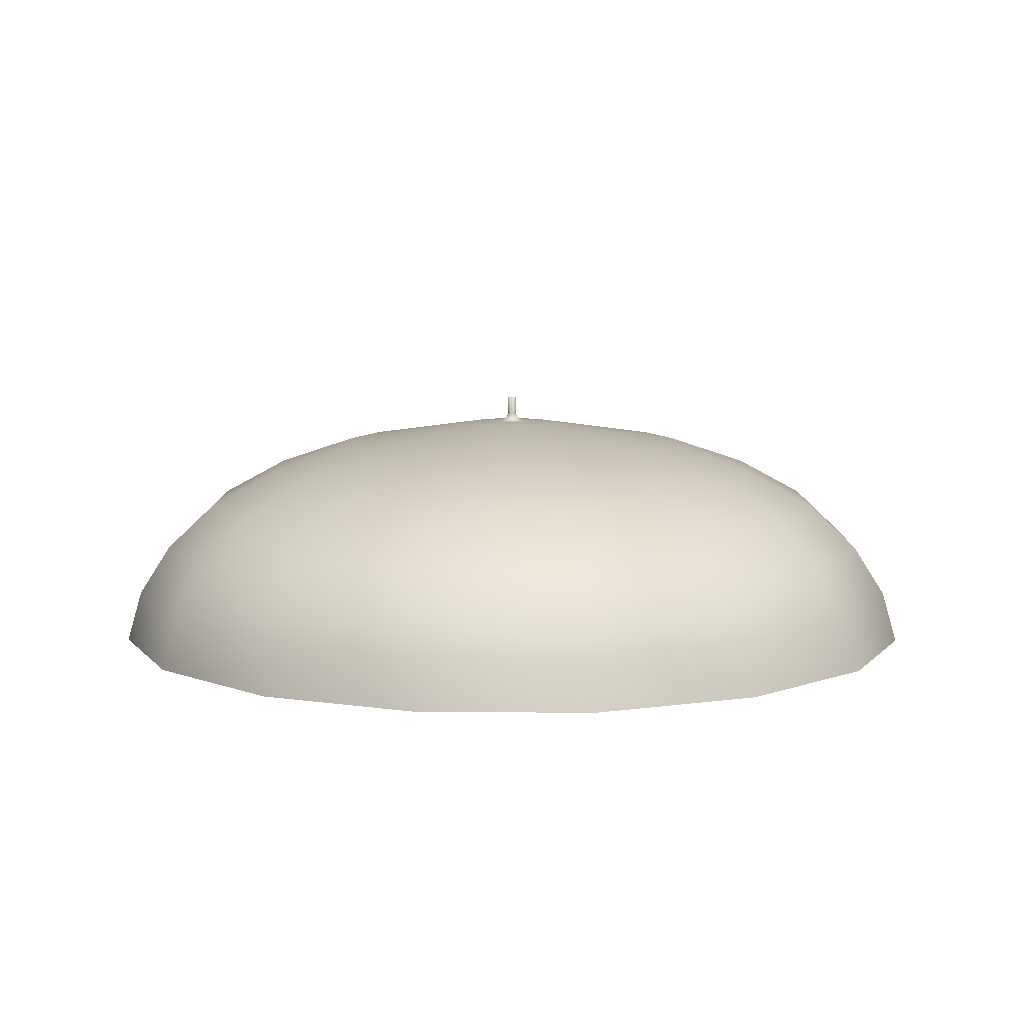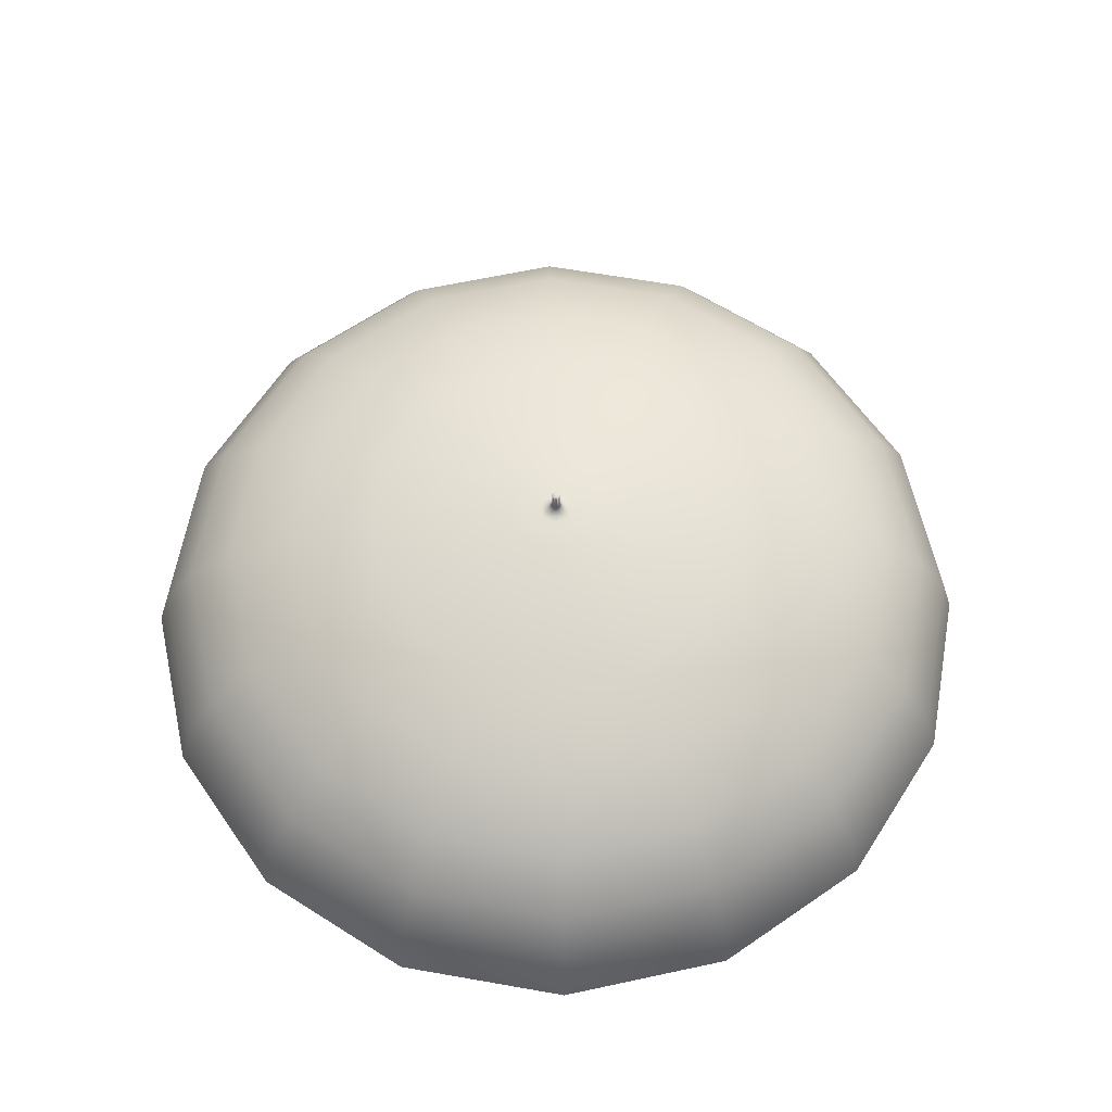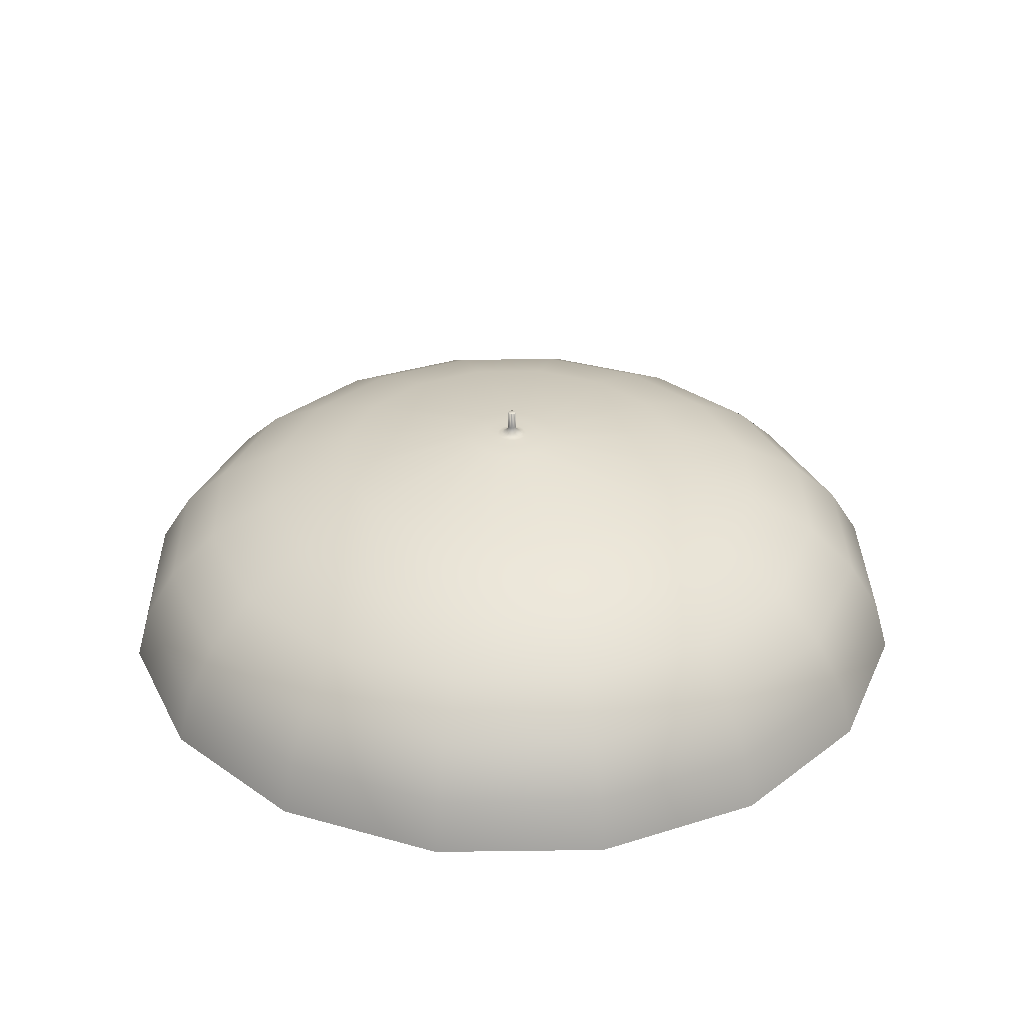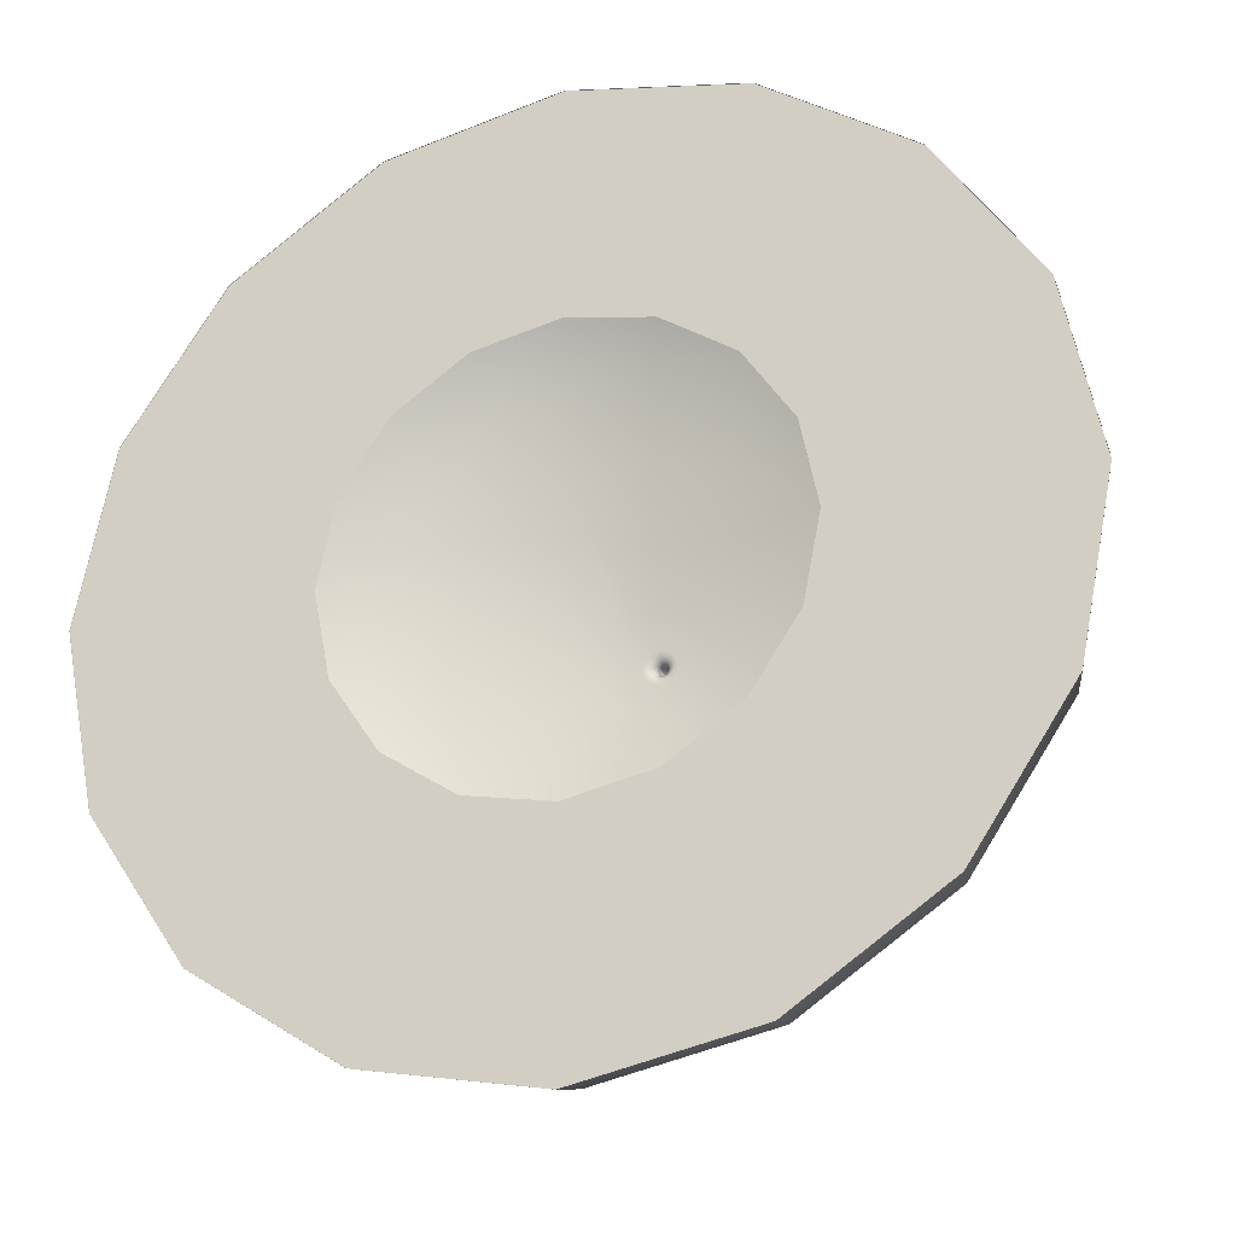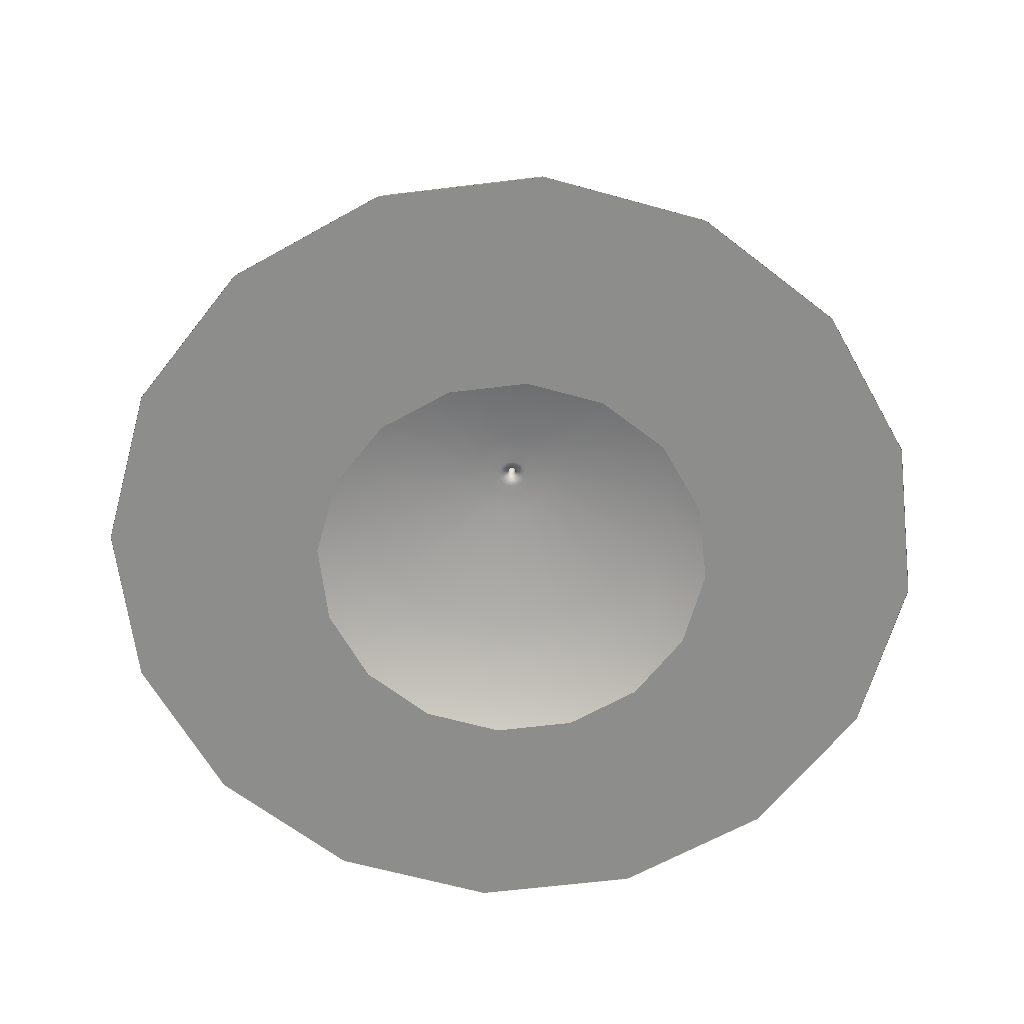
<metadata>
{"format":"obj","ext":"obj","renderer":"f3d","projection":"perspective","resolution":1024,"background":"white","views":[{"elev":8.2,"azim":56.6,"up":"+Y"},{"elev":62.5,"azim":-1.1,"up":"+Y"},{"elev":32.8,"azim":-124.8,"up":"+Y"},{"elev":-25.6,"azim":20.0,"up":"+Z"},{"elev":-64.5,"azim":-116.8,"up":"+Y"}]}
</metadata>
<code>
o 02_-_Default
v 7.017 529.5 -50.41
v 7.017 451.5 -50.42
v 13.02 529.5 -46.4
v 13.02 451.5 -46.4
v 16.93 529.5 -40.42
v 17.44 436 -50.83
v 9.413 436 -56.19
v 26.53 422.6 -59.93
v 14.34 422.6 -68.08
v 37.39 415.6 -70.8
v 20.23 415.6 -82.27
v 26.5 414.6 -97.39
v 48.96 414.6 -82.38
v 48.71 415.6 -53.59
v 34.54 422.6 -47.73
v 22.69 436 -42.82
v 16.93 451.5 -40.43
v 18.39 529.5 -33.43
v 18.39 451.5 -33.44
v 16.98 529.5 -26.35
v 24.64 436 -33.44
v 37.51 422.6 -33.43
v 52.87 415.6 -33.42
v 63.97 414.6 -59.91
v 111 411.4 -79.4
v 84.96 411.4 -118.4
v 45.98 411.4 -144.4
v 144 406.3 -177.4
v 77.93 406.3 -221.6
v 312.4 309.9 -787.5
v 577.2 309.9 -610.6
v 448.9 188.3 -1117
v 188.1 406.3 -111.4
v 203.6 406.3 -33.42
v 120.2 411.4 -33.42
v 69.24 414.6 -33.42
v 48.84 415.6 -13.18
v 34.65 422.6 -19.05
v 22.76 436 -23.97
v 16.98 451.5 -26.36
v 12.96 529.5 -20.45
v 12.96 451.5 -20.45
v 7.013 529.5 -16.48
v 17.37 436 -16.04
v 26.45 422.6 -6.965
v 37.3 415.6 3.882
v 63.97 414.6 -6.92
v 111 411.4 12.56
v 188.1 406.3 44.52
v 816.2 309.9 -33.42
v 754.1 309.9 -345.8
v 829.4 188.3 -862.8
v 562.9 26.79 -1392
v 1040 26.79 -1073
v 642.4 -166.6 -1584
v 1084 188.3 -482.3
v 1173 188.3 -33.42
v 754.1 309.9 278.9
v 144 406.3 110.6
v 84.96 411.4 51.54
v 48.96 414.6 15.54
v 20.2 415.6 15.34
v 14.32 422.6 1.16
v 9.405 436 -10.71
v 7.014 451.5 -16.48
v -0.000747 529.5 -15.08
v -0.000225 451.5 -15.09
v -7.015 529.5 -16.48
v -0.000123 436 -8.84
v -3.8e-05 422.6 4.008
v 4e-06 415.6 19.36
v 4e-06 414.6 35.82
v 26.5 414.6 30.55
v 45.98 411.4 77.59
v 77.93 406.3 154.7
v 577.2 309.9 543.7
v 1084 188.3 415.4
v 829.4 188.3 796
v 312.4 309.9 720.7
v 1e-05 406.3 170.2
v 7e-06 411.4 86.74
v -45.98 411.4 77.59
v -77.93 406.3 154.7
v -5.4e-05 309.9 782.8
v 448.9 188.3 1050
v 1040 26.79 1007
v 1359 26.79 529.4
v 1471 26.79 -33.42
v 1359 26.79 -596.3
v 1187 -166.6 -1220
v 695.1 -382.3 -1712
v 1284 -382.3 -1318
v 719.9 -609.3 -1771
v 1330 -609.3 -1364
v 1678 -382.3 -728.6
v 1738 -609.3 -753.3
v 1551 -166.6 -675.8
v 1679 -166.6 -33.42
v 1551 -166.6 609
v 1816 -382.3 -33.42
v 1881 -609.3 -33.42
v 1678 -382.3 661.7
v 1738 -609.3 686.5
v 1187 -166.6 1154
v 1284 -382.3 1251
v 1330 -609.3 1297
v 695.1 -382.3 1645
v 719.9 -609.3 1705
v 642.4 -166.6 1517
v 562.9 26.79 1325
v -3.8e-05 188.3 1140
v -2.5e-05 26.79 1437
v -1.4e-05 -166.6 1645
v -8e-06 -382.3 1783
v -7e-06 -609.3 1848
v -695.1 -382.3 1645
v -719.9 -609.3 1705
v -642.4 -166.6 1517
v -562.8 26.79 1325
v -448.9 188.3 1050
v -312.4 309.9 720.7
v -144 406.3 110.6
v -577.2 309.9 543.7
v -829.4 188.3 796
v -1040 26.79 1007
v -1187 -166.6 1154
v -1284 -382.3 1251
v -1330 -609.3 1297
v -1678 -382.3 661.7
v -1738 -609.3 686.5
v -1551 -166.6 609
v -1359 26.79 529.4
v -1084 188.3 415.4
v -754.1 309.9 278.9
v -188.1 406.3 44.52
v -84.96 411.4 51.54
v -26.5 414.6 30.55
v -20.17 415.6 15.29
v -14.31 422.6 1.128
v -9.401 436 -10.72
v -7.014 451.5 -16.48
v -12.99 529.5 -20.3
v -12.99 451.5 -20.31
v -17 529.5 -26.31
v -17.42 436 -15.89
v -26.54 422.6 -6.802
v -37.44 415.5 4.055
v -48.96 414.6 15.54
v -111 411.4 12.56
v -203.6 406.3 -33.42
v -816.2 309.9 -33.42
v -1173 188.3 -33.42
v -1471 26.79 -33.42
v -1679 -166.6 -33.42
v -1816 -382.3 -33.42
v -1881 -609.3 -33.42
v -1678 -382.3 -728.6
v -1738 -609.3 -753.3
v -1551 -166.6 -675.8
v -1359 26.79 -596.3
v -1084 188.3 -482.3
v -754.1 309.9 -345.8
v -188.1 406.3 -111.4
v -120.2 411.4 -33.42
v -63.97 414.6 -6.92
v -48.84 415.6 -13.17
v -34.65 422.6 -19.03
v -52.86 415.6 -33.41
v -69.24 414.6 -33.42
v -111 411.4 -79.4
v -144 406.3 -177.4
v -577.2 309.9 -610.6
v -829.4 188.3 -862.8
v -1040 26.79 -1073
v -1187 -166.6 -1220
v -1284 -382.3 -1318
v -1330 -609.3 -1364
v -695.1 -382.3 -1712
v -719.9 -609.3 -1771
v -642.4 -166.6 -1584
v -562.9 26.79 -1392
v -448.9 188.3 -1117
v -312.4 309.9 -787.5
v -77.93 406.3 -221.6
v -84.96 411.4 -118.4
v -63.97 414.6 -59.91
v -48.83 415.6 -53.65
v -37.51 422.6 -33.4
v -22.77 436 -23.93
v -17 451.5 -26.31
v -18.41 529.5 -33.39
v -18.41 451.5 -33.4
v -17 529.5 -40.47
v -24.66 436 -33.4
v -34.65 422.6 -47.78
v -37.37 415.6 -70.82
v -48.96 414.6 -82.38
v -45.98 411.4 -144.4
v -1e-06 406.3 -237.1
v -9.9e-05 309.9 -849.6
v -0.000103 188.3 -1206
v -0.000107 26.79 -1504
v -0.000107 -166.6 -1712
v -0.000109 -382.3 -1850
v -0.000112 -609.3 -1915
v 695.1 -382.3 -1712
v 719.9 -609.3 -1771
v 642.4 -166.6 -1584
v 562.9 26.79 -1392
v 448.9 188.3 -1117
v 312.4 309.9 -787.5
v 77.93 406.3 -221.6
v 0 411.4 -153.6
v -26.5 414.6 -97.39
v -20.25 415.5 -82.36
v 1e-06 414.6 -102.7
v 45.98 411.4 -144.4
v 26.5 414.6 -97.39
v 20.23 415.6 -82.27
v 1e-06 415.6 -86.11
v -4e-05 422.6 -70.79
v 14.34 422.6 -68.08
v -14.34 422.6 -68.16
v -26.51 422.6 -59.97
v -22.77 436 -42.87
v -17 451.5 -40.48
v -12.99 529.5 -46.48
v -12.99 451.5 -46.48
v -6.986 529.5 -50.49
v -17.41 436 -50.89
v -9.39 436 -56.27
v -0.000125 436 -57.97
v 9.413 436 -56.19
v -0.000226 451.5 -51.74
v 7.017 451.5 -50.42
v 7.017 529.5 -50.41
v -0.000748 529.5 -51.74
v -6.985 451.5 -50.49
v -0.000748 529.5 -51.74
v 7.017 529.5 -50.41
v -6.986 529.5 -50.49
v 16.93 529.5 -40.42
v 13.02 529.5 -46.4
v 7.013 529.5 -16.48
v 16.98 529.5 -26.35
v 18.39 529.5 -33.43
v 12.96 529.5 -20.45
v -17 529.5 -26.31
v -7.015 529.5 -16.48
v -0.000747 529.5 -15.08
v -12.99 529.5 -20.3
v -17 529.5 -40.47
v -18.41 529.5 -33.39
v -12.99 529.5 -46.48
v 0.000173 -607 882.1
v 8.5e-05 -607 1847
v 350.3 -607 812.4
v 719.6 -607 1704
v 647.3 -607 613.9
v 1330 -607 1296
v 845.8 -607 316.9
v 1737 -607 686.1
v 915.5 -607 -33.42
v 1880 -607 -33.42
v 845.8 -607 -383.8
v 1737 -607 -753
v 647.3 -607 -680.8
v 1330 -607 -1363
v 350.3 -607 -879.2
v 719.6 -607 -1771
v 0.000122 -607 -948.9
v -1.9e-05 -607 -1914
v -350.3 -607 -879.2
v -719.6 -607 -1771
v -647.3 -607 -680.8
v -1330 -607 -1363
v -845.8 -607 -383.8
v -1737 -607 -753
v -915.5 -607 -33.42
v -1880 -607 -33.42
v -845.8 -607 316.9
v -1737 -607 686.1
v -647.3 -607 613.9
v -1330 -607 1296
v -350.3 -607 812.4
v -719.6 -607 1704
f 1 2 3
f 4 3 2
f 3 4 5
f 4 2 6
f 7 6 2
f 6 7 8
f 9 8 7
f 8 9 10
f 11 10 9
f 10 11 12
f 12 13 10
f 14 10 13
f 10 14 8
f 15 8 14
f 8 15 6
f 16 6 15
f 6 16 4
f 17 4 16
f 4 17 5
f 18 5 17
f 17 19 18
f 20 18 19
f 19 17 21
f 16 21 17
f 21 16 22
f 15 22 16
f 22 15 23
f 14 23 15
f 23 14 24
f 13 24 14
f 24 13 25
f 26 25 13
f 13 12 26
f 27 26 12
f 26 27 28
f 29 28 27
f 28 29 30
f 28 30 31
f 32 31 30
f 31 33 28
f 26 28 33
f 26 33 25
f 34 25 33
f 25 34 35
f 25 35 24
f 36 24 35
f 24 36 23
f 37 23 36
f 23 37 22
f 38 22 37
f 22 38 21
f 39 21 38
f 21 39 19
f 40 19 39
f 19 40 20
f 41 20 40
f 40 42 41
f 43 41 42
f 42 40 44
f 39 44 40
f 44 39 45
f 38 45 39
f 45 38 46
f 37 46 38
f 46 37 47
f 36 47 37
f 47 36 48
f 35 48 36
f 48 35 49
f 34 49 35
f 49 34 50
f 51 50 34
f 34 33 51
f 31 51 33
f 51 31 52
f 32 52 31
f 52 32 53
f 52 53 54
f 55 54 53
f 54 56 52
f 51 52 56
f 51 56 50
f 57 50 56
f 50 57 58
f 50 58 49
f 59 49 58
f 49 59 48
f 60 48 59
f 48 60 47
f 61 47 60
f 47 61 46
f 62 46 61
f 46 62 45
f 63 45 62
f 45 63 44
f 64 44 63
f 44 64 42
f 65 42 64
f 42 65 43
f 66 43 65
f 65 67 66
f 68 66 67
f 67 65 69
f 64 69 65
f 69 64 70
f 63 70 64
f 70 63 71
f 62 71 63
f 71 62 72
f 73 72 62
f 62 61 73
f 74 73 61
f 61 60 74
f 75 74 60
f 60 59 75
f 76 75 59
f 59 58 76
f 77 76 58
f 77 58 57
f 77 78 76
f 79 76 78
f 76 79 75
f 80 75 79
f 75 80 74
f 81 74 80
f 74 81 73
f 72 73 81
f 72 81 82
f 83 82 81
f 81 80 83
f 84 83 80
f 80 79 84
f 85 84 79
f 79 78 85
f 86 85 78
f 86 78 87
f 77 87 78
f 87 77 88
f 57 88 77
f 88 57 89
f 56 89 57
f 89 56 54
f 89 54 90
f 55 90 54
f 90 55 91
f 90 91 92
f 93 92 91
f 92 93 94
f 92 94 95
f 96 95 94
f 95 97 92
f 90 92 97
f 90 97 89
f 88 89 97
f 97 98 88
f 87 88 98
f 98 97 95
f 98 99 87
f 86 87 99
f 99 98 100
f 95 100 98
f 100 95 96
f 96 101 100
f 102 100 101
f 100 102 99
f 101 103 102
f 102 104 99
f 86 99 104
f 104 102 105
f 103 105 102
f 105 103 106
f 105 106 107
f 108 107 106
f 107 109 105
f 104 105 109
f 109 110 104
f 86 104 110
f 86 110 85
f 111 85 110
f 85 111 84
f 111 110 112
f 109 112 110
f 112 109 113
f 107 113 109
f 113 107 114
f 108 114 107
f 114 108 115
f 114 115 116
f 117 116 115
f 116 118 114
f 113 114 118
f 118 119 113
f 112 113 119
f 119 120 112
f 111 112 120
f 120 121 111
f 84 111 121
f 84 121 83
f 122 83 121
f 83 122 82
f 122 121 123
f 120 123 121
f 123 120 124
f 119 124 120
f 124 119 125
f 118 125 119
f 125 118 126
f 116 126 118
f 126 116 127
f 117 127 116
f 127 117 128
f 127 128 129
f 130 129 128
f 129 131 127
f 126 127 131
f 131 132 126
f 125 126 132
f 132 133 125
f 124 125 133
f 133 134 124
f 123 124 134
f 134 135 123
f 122 123 135
f 135 136 122
f 82 122 136
f 136 137 82
f 72 82 137
f 137 138 72
f 71 72 138
f 71 138 70
f 139 70 138
f 70 139 69
f 140 69 139
f 69 140 67
f 141 67 140
f 67 141 68
f 142 68 141
f 141 143 142
f 144 142 143
f 143 141 145
f 140 145 141
f 145 140 146
f 139 146 140
f 146 139 147
f 138 147 139
f 147 138 148
f 137 148 138
f 148 137 136
f 148 136 149
f 135 149 136
f 149 135 150
f 134 150 135
f 150 134 151
f 133 151 134
f 151 133 152
f 132 152 133
f 152 132 153
f 131 153 132
f 153 131 154
f 129 154 131
f 154 129 155
f 130 155 129
f 155 130 156
f 155 156 157
f 158 157 156
f 157 159 155
f 154 155 159
f 159 160 154
f 153 154 160
f 160 161 153
f 152 153 161
f 161 162 152
f 151 152 162
f 162 163 151
f 150 151 163
f 163 164 150
f 149 150 164
f 164 165 149
f 148 149 165
f 148 165 147
f 166 147 165
f 147 166 146
f 167 146 166
f 146 167 145
f 167 166 168
f 165 168 166
f 168 165 169
f 164 169 165
f 169 164 170
f 163 170 164
f 170 163 171
f 162 171 163
f 171 162 172
f 161 172 162
f 172 161 173
f 160 173 161
f 173 160 174
f 159 174 160
f 174 159 175
f 157 175 159
f 175 157 176
f 158 176 157
f 176 158 177
f 176 177 178
f 179 178 177
f 178 180 176
f 175 176 180
f 180 181 175
f 174 175 181
f 181 182 174
f 173 174 182
f 182 183 173
f 172 173 183
f 183 184 172
f 171 172 184
f 184 185 171
f 170 171 185
f 185 186 170
f 169 170 186
f 186 187 169
f 168 169 187
f 187 188 168
f 167 168 188
f 188 189 167
f 145 167 189
f 145 189 143
f 190 143 189
f 143 190 144
f 191 144 190
f 190 192 191
f 193 191 192
f 192 190 194
f 189 194 190
f 194 189 188
f 194 188 195
f 187 195 188
f 195 187 196
f 186 196 187
f 196 186 197
f 185 197 186
f 197 185 198
f 184 198 185
f 198 184 199
f 183 199 184
f 199 183 200
f 182 200 183
f 200 182 201
f 181 201 182
f 201 181 202
f 180 202 181
f 202 180 203
f 178 203 180
f 203 178 204
f 179 204 178
f 204 179 205
f 204 205 206
f 207 206 205
f 206 208 204
f 203 204 208
f 208 209 203
f 202 203 209
f 209 210 202
f 201 202 210
f 210 211 201
f 200 201 211
f 211 212 200
f 199 200 212
f 212 213 199
f 198 199 213
f 213 214 198
f 197 198 214
f 214 215 197
f 196 197 215
f 215 214 216
f 213 216 214
f 216 213 217
f 212 217 213
f 217 218 216
f 219 216 218
f 216 219 220
f 216 220 215
f 220 219 221
f 222 221 219
f 221 223 220
f 215 220 223
f 223 224 215
f 196 215 224
f 196 224 195
f 225 195 224
f 195 225 194
f 192 194 225
f 225 226 192
f 193 192 226
f 193 226 227
f 228 227 226
f 227 228 229
f 228 226 230
f 225 230 226
f 230 225 224
f 224 223 230
f 231 230 223
f 231 223 221
f 230 231 228
f 231 221 232
f 222 232 221
f 232 222 233
f 232 233 234
f 235 234 233
f 234 235 236
f 236 237 234
f 238 234 237
f 234 238 232
f 231 232 238
f 231 238 228
f 229 228 238
f 229 238 237
f 239 240 241
f 242 241 240
f 240 243 242
f 241 242 244
f 245 244 242
f 245 242 246
f 244 245 247
f 241 244 248
f 249 248 244
f 244 250 249
f 248 249 251
f 241 248 252
f 253 252 248
f 241 252 254
f 255 256 257
f 258 257 256
f 257 258 259
f 260 259 258
f 259 260 261
f 262 261 260
f 261 262 263
f 264 263 262
f 263 264 265
f 266 265 264
f 265 266 267
f 268 267 266
f 267 268 269
f 270 269 268
f 269 270 271
f 272 271 270
f 271 272 273
f 274 273 272
f 273 274 275
f 276 275 274
f 275 276 277
f 278 277 276
f 277 278 279
f 280 279 278
f 279 280 281
f 282 281 280
f 281 282 283
f 284 283 282
f 283 284 285
f 286 285 284
f 285 286 255
f 256 255 286

</code>
